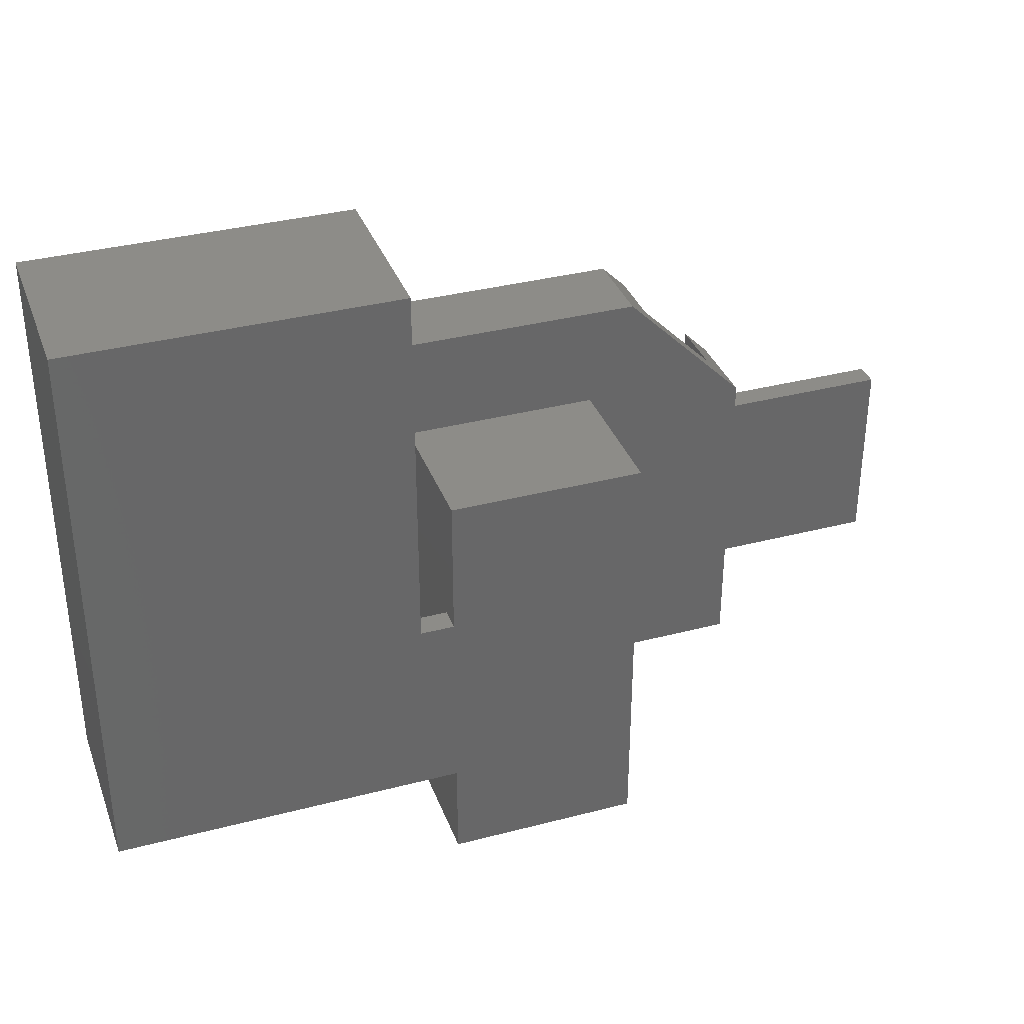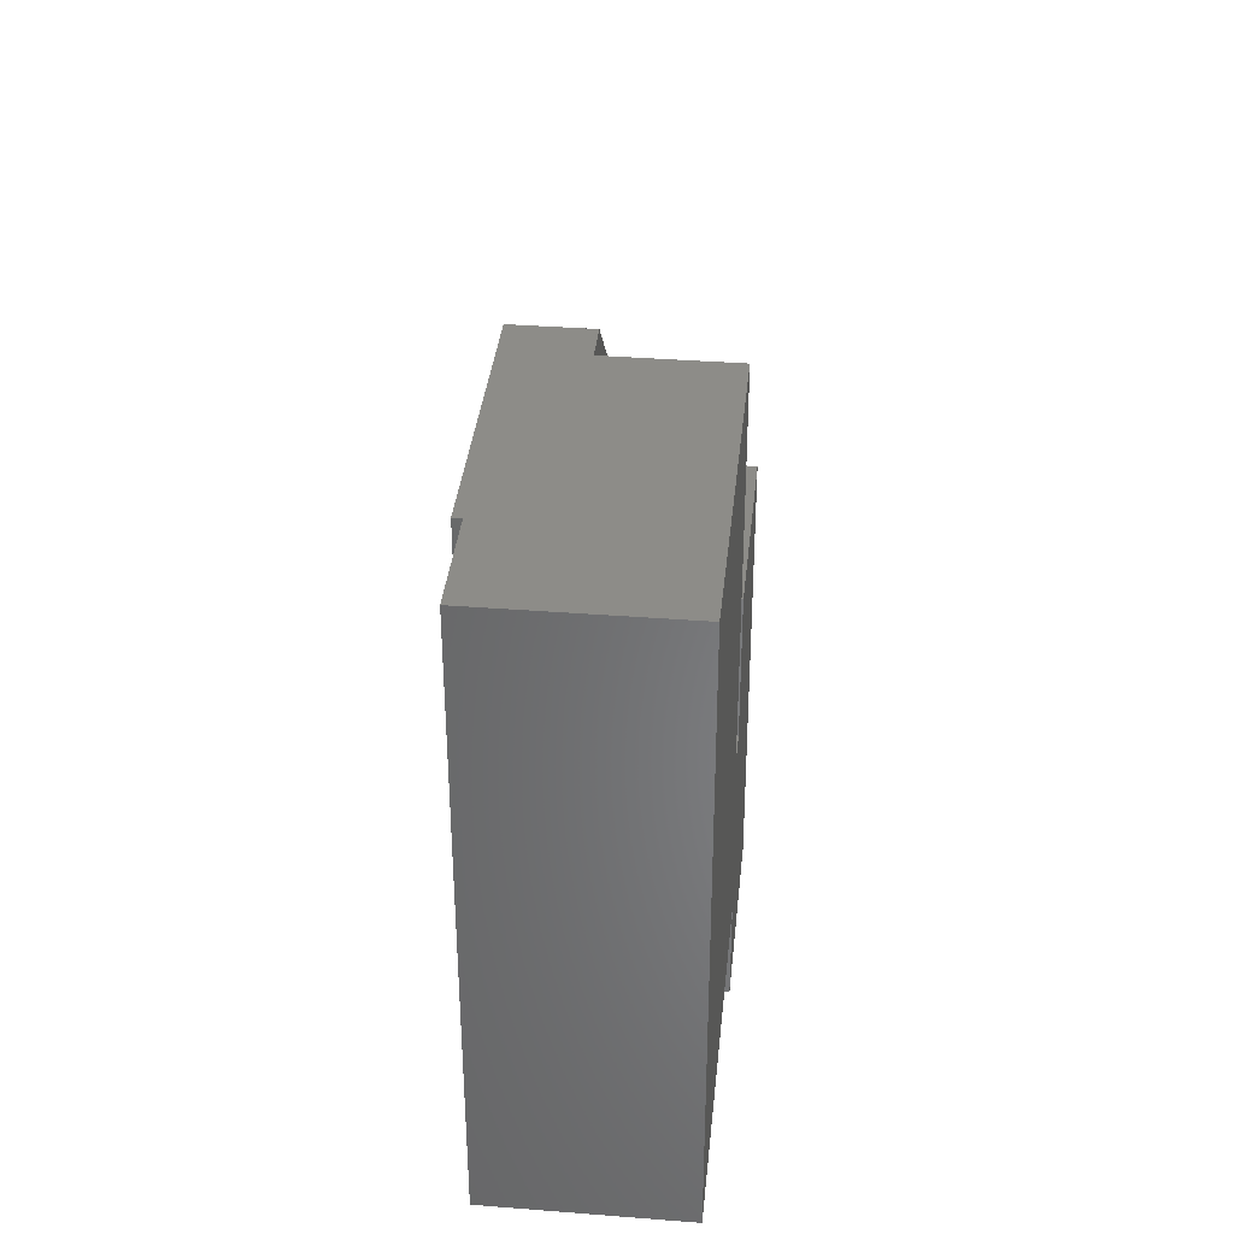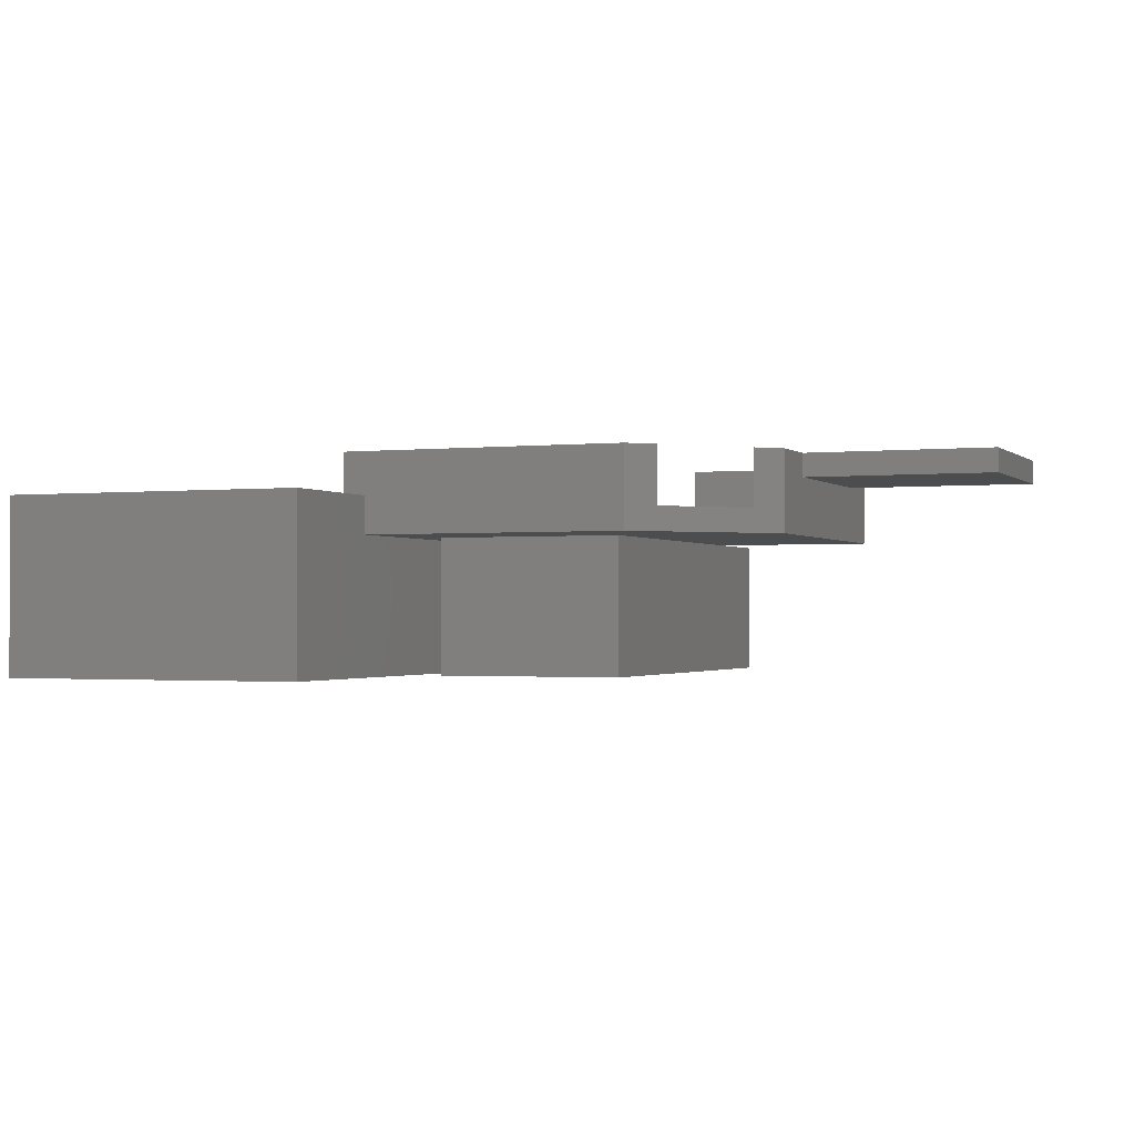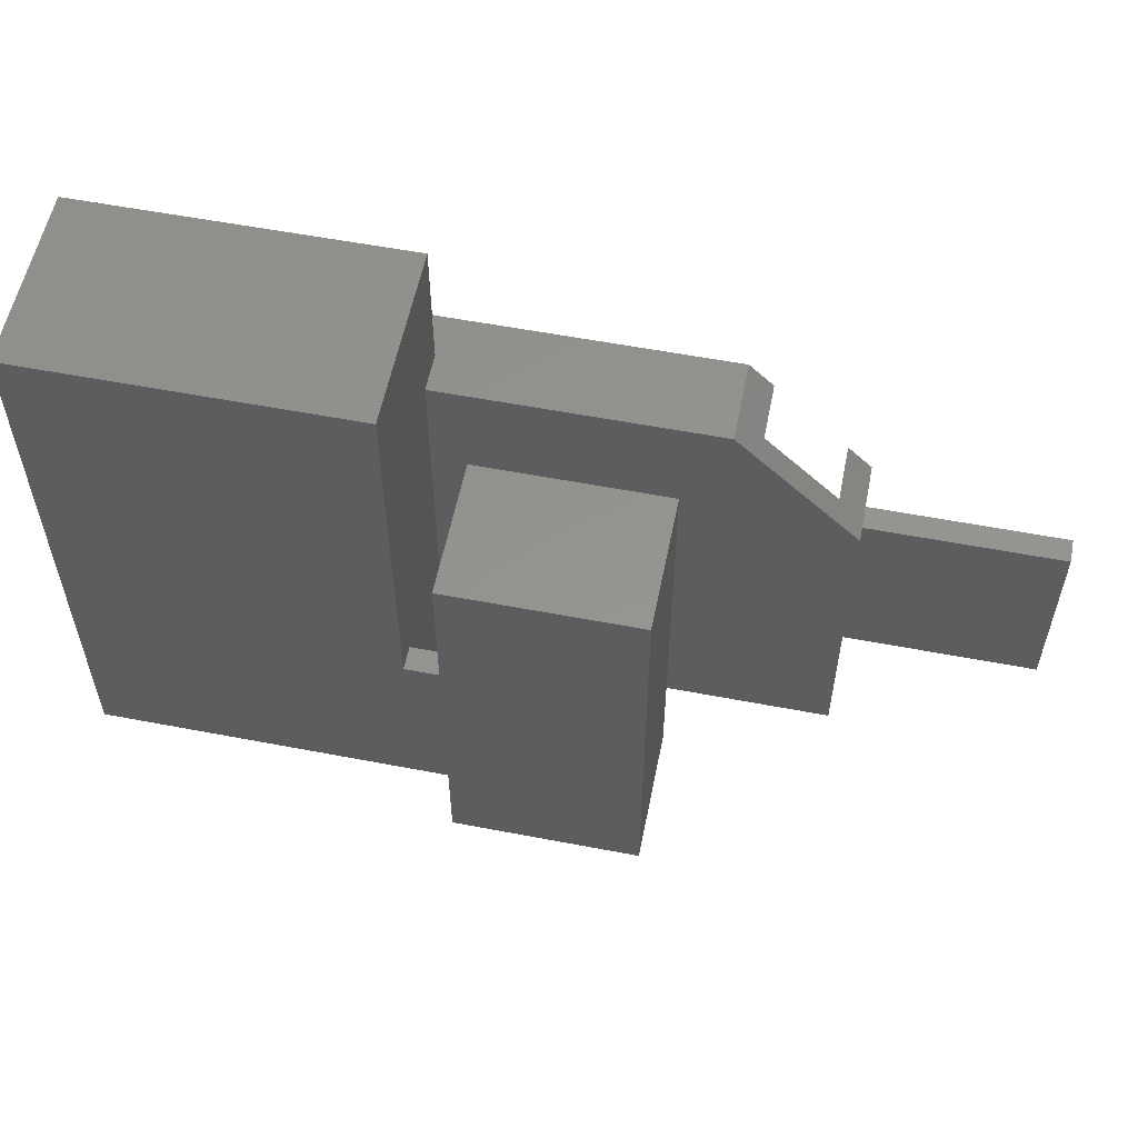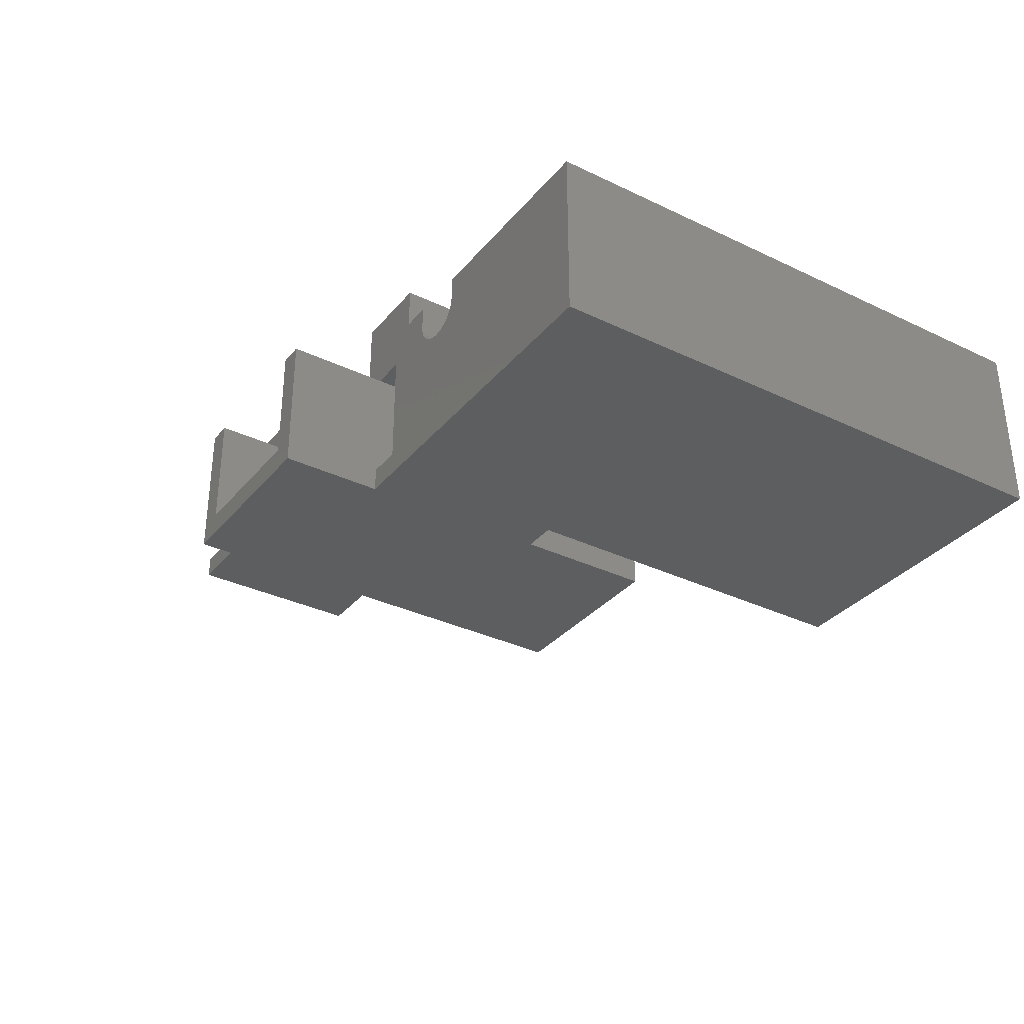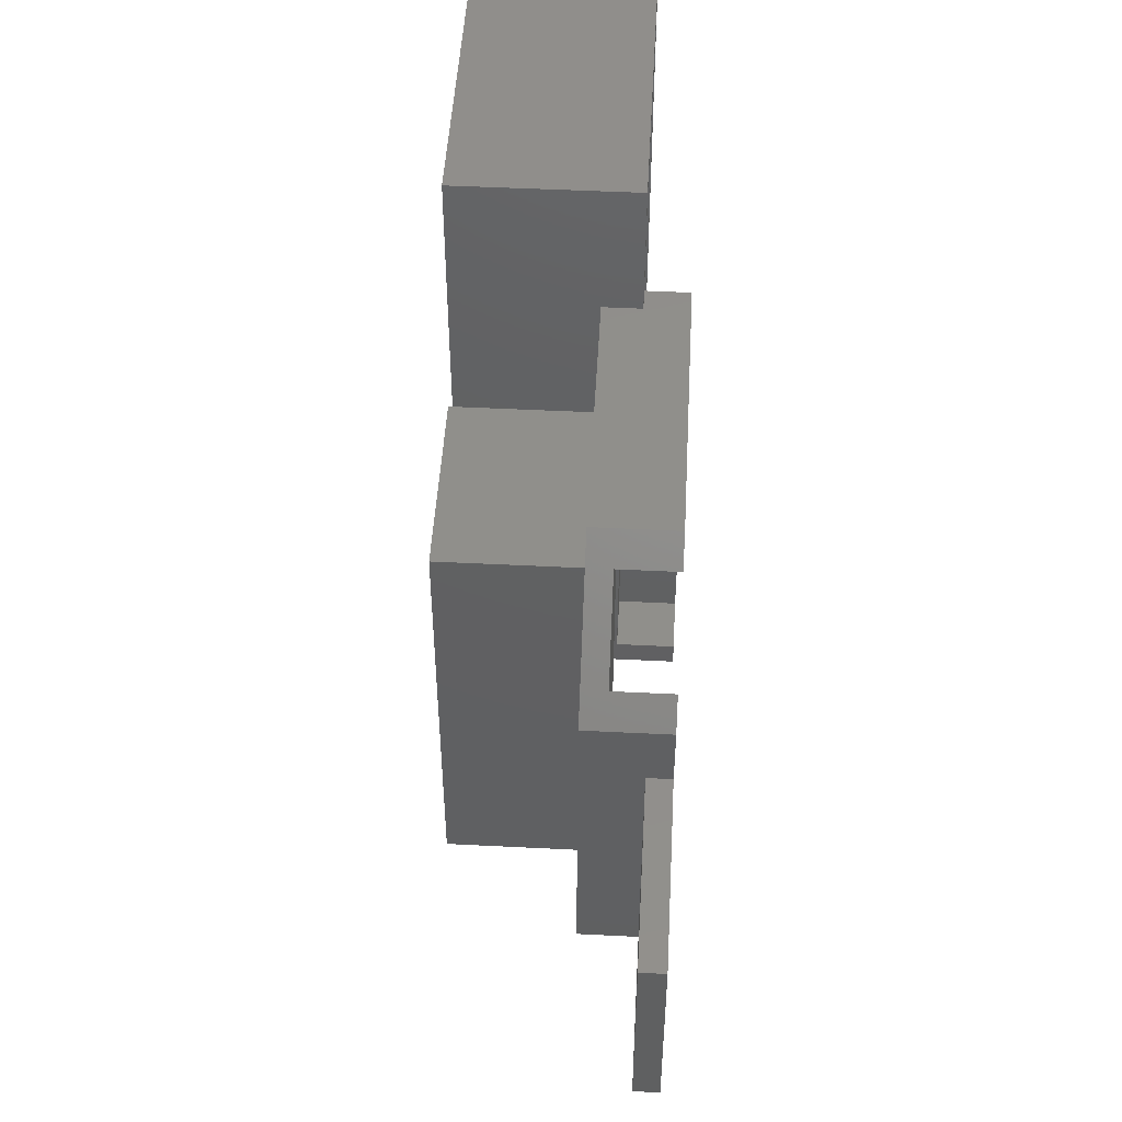
<metadata>
{"format":"stl","ext":"stl","renderer":"f3d","projection":"perspective","resolution":1024,"background":"white","views":[{"elev":35.3,"azim":160.9,"up":"+Y"},{"elev":36.4,"azim":95.8,"up":"+Y"},{"elev":-1.3,"azim":-158.0,"up":"+Z"},{"elev":56.9,"azim":-168.7,"up":"+Y"},{"elev":-33.4,"azim":56.7,"up":"+Z"},{"elev":48.6,"azim":-86.8,"up":"+Y"}]}
</metadata>
<code>
# stl→obj: 146 verts, 292 faces
v 51.44 74.93 -18.41
v 51.44 57.15 0
v 51.44 74.93 5.08
v 51.44 25.4 -18.41
v 51.44 25.4 -15.24
v 51.44 0 0
v 51.44 0 -15.24
v 51.44 57.15 5.08
v 51.44 0 -18.41
v 51.44 3.175 5.08
v 51.44 53.98 10.79
v 51.44 53.98 5.08
v 51.44 3.175 10.79
v 51.44 3.175 3.175
v 51.44 53.98 3.175
v 93.34 74.93 5.08
v 90.17 71.75 5.08
v 93.34 0 5.08
v 54.61 71.75 5.08
v 54.61 57.15 5.08
v 90.17 3.175 5.08
v 66.04 0 5.08
v 66.04 3.175 5.08
v 54.61 3.175 5.08
v 58.42 0 5.08
v 58.42 3.175 5.08
v 54.61 0 5.08
v 93.34 74.93 -18.41
v 93.34 0 -18.41
v 46.99 0 -15.24
v 46.99 0 -18.41
v 43.81 0 10.79
v 54.61 0 10.79
v 58.42 0 1.905
v 46.99 0 0
v 58.45 0 1.427
v 58.54 0 0.9575
v 58.69 0 0.5024
v 43.81 0 0
v 58.89 0 0.06952
v 59.15 0 -0.3345
v 59.45 0 -0.7031
v 59.8 0 -1.031
v 60.19 0 -1.312
v 60.61 0 -1.542
v 61.05 0 -1.719
v 61.99 0 -1.897
v 62.47 0 -1.897
v 61.52 0 -1.838
v 66.04 0 1.905
v 66.01 0 1.427
v 65.92 0 0.9575
v 65.77 0 0.5024
v 65.57 0 0.06952
v 65.31 0 -0.3345
v 65.01 0 -0.7031
v 64.66 0 -1.031
v 64.27 0 -1.312
v 63.85 0 -1.542
v 63.41 0 -1.719
v 62.94 0 -1.838
v 21.59 0 0
v 0 0 10.79
v 0 0 0
v 24.77 0 10.79
v 24.77 0 0
v 54.61 57.15 10.79
v 54.61 57.15 0
v 54.61 3.175 0
v 54.61 25.4 -15.24
v 54.61 3.175 -15.24
v 54.61 71.75 -15.24
v 90.17 3.175 -15.24
v 90.17 71.75 -15.24
v 64.14 25.4 -15.24
v 64.14 3.175 -15.24
v 66.04 3.175 1.905
v 66.01 3.175 1.427
v 65.92 3.175 0.9575
v 65.77 3.175 0.5024
v 65.57 3.175 0.06952
v 65.31 3.175 -0.3345
v 65.01 3.175 -0.7031
v 64.66 3.175 -1.031
v 64.27 3.175 -1.312
v 63.85 3.175 -1.542
v 62.47 3.175 -1.897
v 61.99 3.175 -1.897
v 62.94 3.175 -1.838
v 63.41 3.175 -1.719
v 58.42 3.175 1.905
v 58.45 3.175 1.427
v 58.54 3.175 0.9575
v 58.69 3.175 0.5024
v 58.89 3.175 0.06952
v 59.15 3.175 -0.3345
v 59.45 3.175 -0.7031
v 59.8 3.175 -1.031
v 60.19 3.175 -1.312
v 60.61 3.175 -1.542
v 61.05 3.175 -1.719
v 61.52 3.175 -1.838
v 21.59 43.81 -18.41
v 21.59 43.81 0
v 21.59 -13.34 -18.41
v 21.59 -13.34 0
v 24.77 -13.34 0
v 46.99 -13.34 0
v 43.81 -13.34 0
v 0 41.27 0
v 15.88 57.15 0
v 46.99 43.81 0
v 46.99 25.4 -15.24
v 46.99 43.81 -18.41
v 46.99 -13.34 -18.41
v 46.99 25.4 -18.41
v 24.77 -13.34 -15.24
v 43.81 -13.34 -15.24
v 24.77 3.175 10.79
v 24.77 3.175 3.175
v 24.77 40.64 -15.24
v 24.77 40.64 3.175
v 43.81 0 -15.24
v 43.81 25.4 -15.24
v 43.81 40.64 3.175
v 43.81 40.64 -15.24
v 43.81 3.175 3.175
v 43.81 3.175 10.79
v 38.73 25.4 -15.24
v 38.73 0 -15.24
v 0 33.02 7.62
v 0 41.27 10.79
v 0 7.62 7.62
v 0 7.62 10.79
v 0 33.02 10.79
v 3.175 44.45 10.79
v 3.175 3.175 10.79
v -25.4 33.02 10.79
v -25.4 7.62 10.79
v 15.88 57.15 10.79
v 12.7 53.98 10.79
v 3.175 44.45 3.175
v 3.175 3.175 3.175
v 12.7 53.98 3.175
v -25.4 7.62 7.62
v -25.4 33.02 7.62
f 1 2 3
f 4 2 1
f 5 2 4
f 6 5 7
f 5 6 2
f 3 2 8
f 4 1 9
f 10 11 12
f 11 10 13
f 14 12 15
f 12 14 10
f 16 17 18
f 16 19 17
f 3 19 16
f 8 19 3
f 19 8 20
f 21 18 17
f 22 21 23
f 21 22 18
f 24 25 26
f 25 24 27
f 18 28 16
f 28 18 29
f 9 28 29
f 28 9 1
f 30 31 7
f 32 27 33
f 27 34 25
f 35 27 32
f 27 6 34
f 34 6 36
f 36 6 37
f 37 6 38
f 35 32 39
f 27 35 6
f 38 6 40
f 6 41 40
f 6 42 41
f 6 43 42
f 7 43 6
f 43 7 44
f 44 7 45
f 45 7 46
f 47 7 48
f 49 7 47
f 46 7 49
f 50 18 22
f 51 18 50
f 52 18 51
f 53 18 52
f 29 53 54
f 29 54 55
f 29 55 56
f 29 56 57
f 29 57 58
f 29 58 59
f 9 59 60
f 9 60 61
f 7 61 48
f 9 61 7
f 9 7 31
f 59 9 29
f 53 29 18
f 62 63 64
f 63 62 65
f 65 62 66
f 28 3 16
f 3 28 1
f 24 20 67
f 20 24 68
f 33 24 67
f 24 33 27
f 68 24 69
f 69 70 68
f 70 69 71
f 68 19 20
f 19 68 72
f 68 70 72
f 73 17 74
f 17 73 21
f 72 17 19
f 17 72 74
f 74 75 73
f 72 75 74
f 75 72 70
f 73 75 76
f 21 77 23
f 21 78 77
f 21 79 78
f 21 80 79
f 73 80 21
f 80 73 81
f 81 73 82
f 76 82 73
f 82 76 83
f 83 76 84
f 84 76 85
f 85 76 86
f 87 76 88
f 89 76 87
f 86 76 90
f 90 76 89
f 91 24 26
f 69 91 92
f 69 92 93
f 69 93 94
f 69 94 95
f 91 69 24
f 96 69 95
f 97 69 96
f 98 69 97
f 99 69 98
f 71 99 100
f 71 100 101
f 76 102 88
f 76 101 102
f 71 101 76
f 99 71 69
f 25 91 26
f 91 25 34
f 50 23 77
f 23 50 22
f 55 81 82
f 81 55 54
f 89 60 90
f 60 89 61
f 34 92 91
f 92 34 36
f 38 95 94
f 95 38 40
f 36 93 92
f 93 36 37
f 87 61 89
f 61 87 48
f 86 58 85
f 58 86 59
f 56 82 83
f 82 56 55
f 85 57 84
f 57 85 58
f 52 78 79
f 78 52 51
f 51 77 78
f 77 51 50
f 101 49 102
f 49 101 46
f 97 43 98
f 43 97 42
f 37 94 93
f 94 37 38
f 90 59 86
f 59 90 60
f 84 56 83
f 56 84 57
f 54 80 81
f 80 54 53
f 53 79 80
f 79 53 52
f 100 46 101
f 46 100 45
f 98 44 99
f 44 98 43
f 99 45 100
f 45 99 44
f 102 47 88
f 47 102 49
f 88 48 87
f 48 88 47
f 40 96 95
f 96 40 41
f 41 97 96
f 97 41 42
f 103 62 104
f 105 62 103
f 62 105 106
f 62 107 66
f 107 62 106
f 39 108 35
f 108 39 109
f 110 104 62
f 110 62 64
f 104 110 111
f 112 6 35
f 6 112 2
f 104 2 112
f 2 104 111
f 112 113 114
f 35 113 112
f 35 30 113
f 108 30 35
f 115 30 108
f 30 115 31
f 114 113 116
f 105 31 115
f 31 105 116
f 103 116 105
f 116 103 114
f 31 4 9
f 4 31 116
f 106 117 107
f 117 105 118
f 105 117 106
f 118 108 109
f 118 115 108
f 115 118 105
f 114 104 112
f 104 114 103
f 119 65 120
f 120 121 122
f 66 120 65
f 66 121 120
f 117 66 107
f 66 117 121
f 118 39 123
f 39 118 109
f 124 125 126
f 124 127 125
f 123 127 124
f 39 127 123
f 32 127 39
f 127 32 128
f 126 129 124
f 117 129 121
f 121 129 126
f 130 118 123
f 130 117 118
f 129 117 130
f 129 123 124
f 123 129 130
f 70 76 75
f 76 70 71
f 113 7 5
f 7 113 30
f 121 125 122
f 125 121 126
f 110 131 132
f 64 131 110
f 131 64 133
f 63 133 64
f 133 63 134
f 132 131 135
f 135 136 132
f 137 65 119
f 136 135 137
f 134 137 135
f 137 63 65
f 63 137 134
f 138 134 135
f 134 138 139
f 67 11 33
f 140 11 67
f 11 140 141
f 13 33 11
f 32 13 128
f 13 32 33
f 8 67 20
f 67 8 140
f 111 8 2
f 8 111 140
f 137 142 136
f 142 137 143
f 15 125 14
f 15 122 125
f 144 122 15
f 142 122 144
f 143 122 142
f 122 143 120
f 14 125 127
f 120 137 119
f 137 120 143
f 10 128 13
f 127 10 14
f 10 127 128
f 141 12 11
f 144 12 141
f 12 144 15
f 111 144 140
f 111 142 144
f 110 142 111
f 132 142 110
f 142 132 136
f 140 144 141
f 145 138 146
f 138 145 139
f 145 131 133
f 131 145 146
f 145 134 139
f 134 145 133
f 131 138 135
f 138 131 146
f 4 113 5
f 113 4 116

</code>
